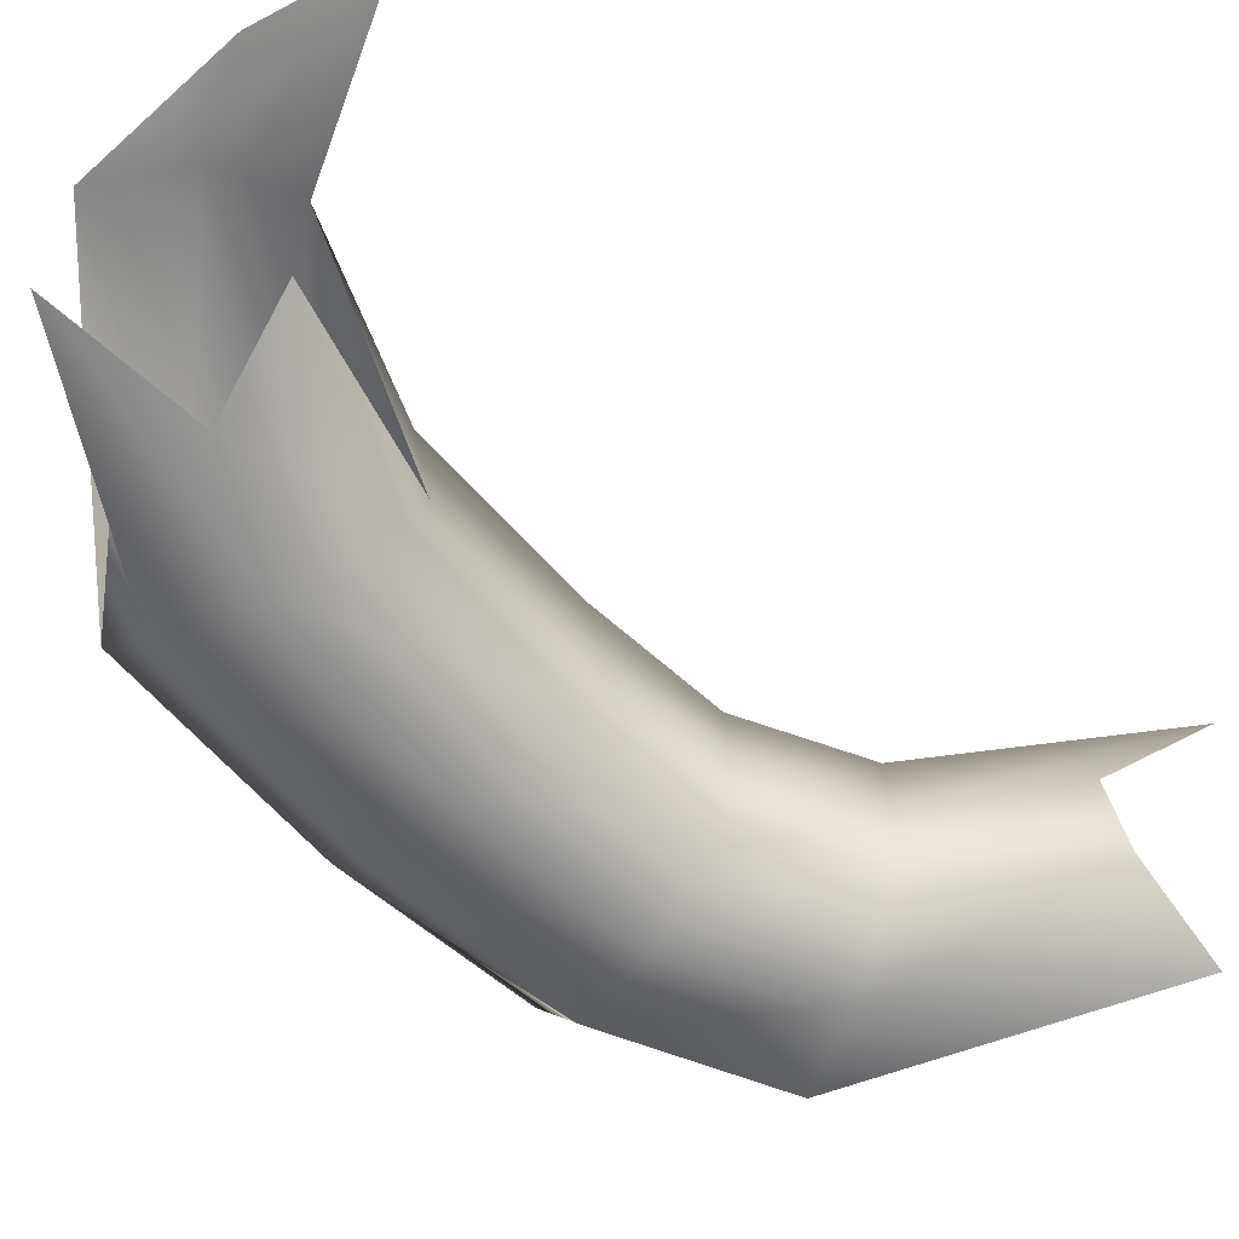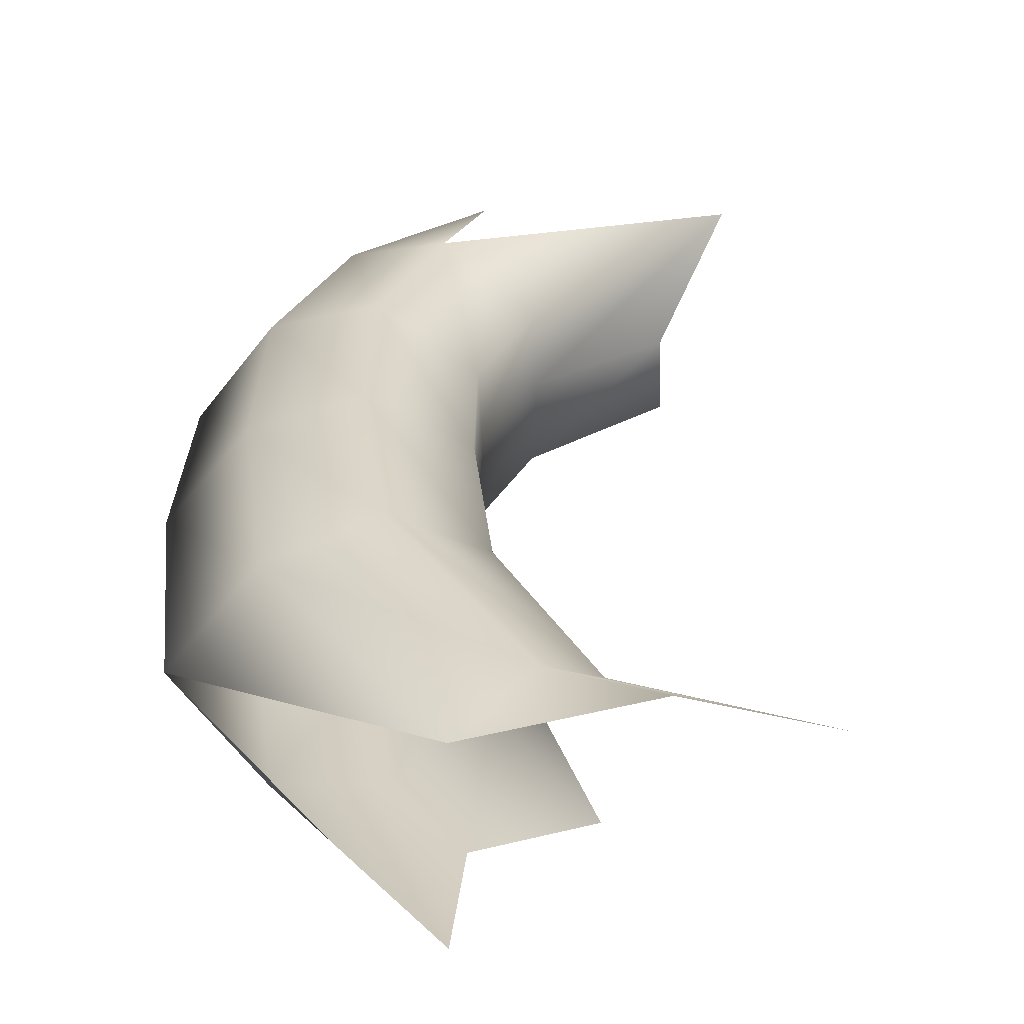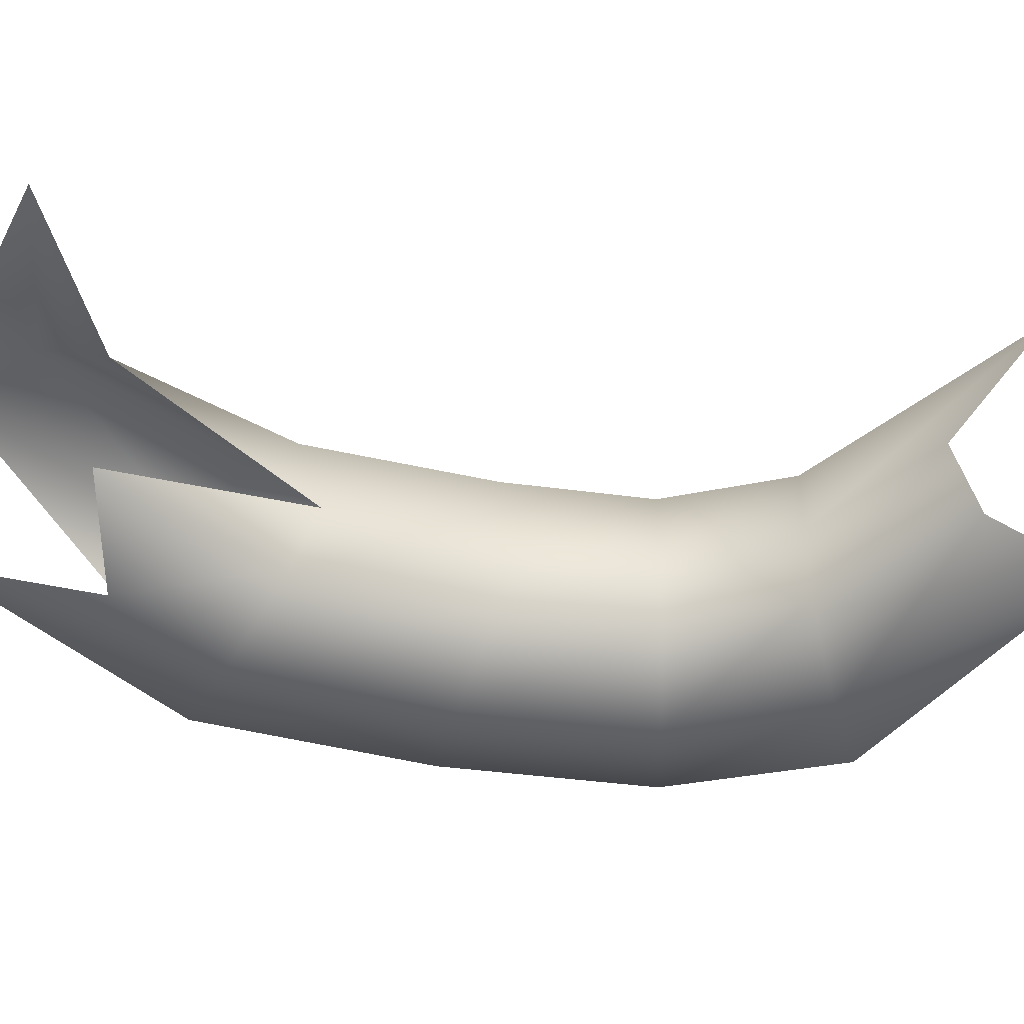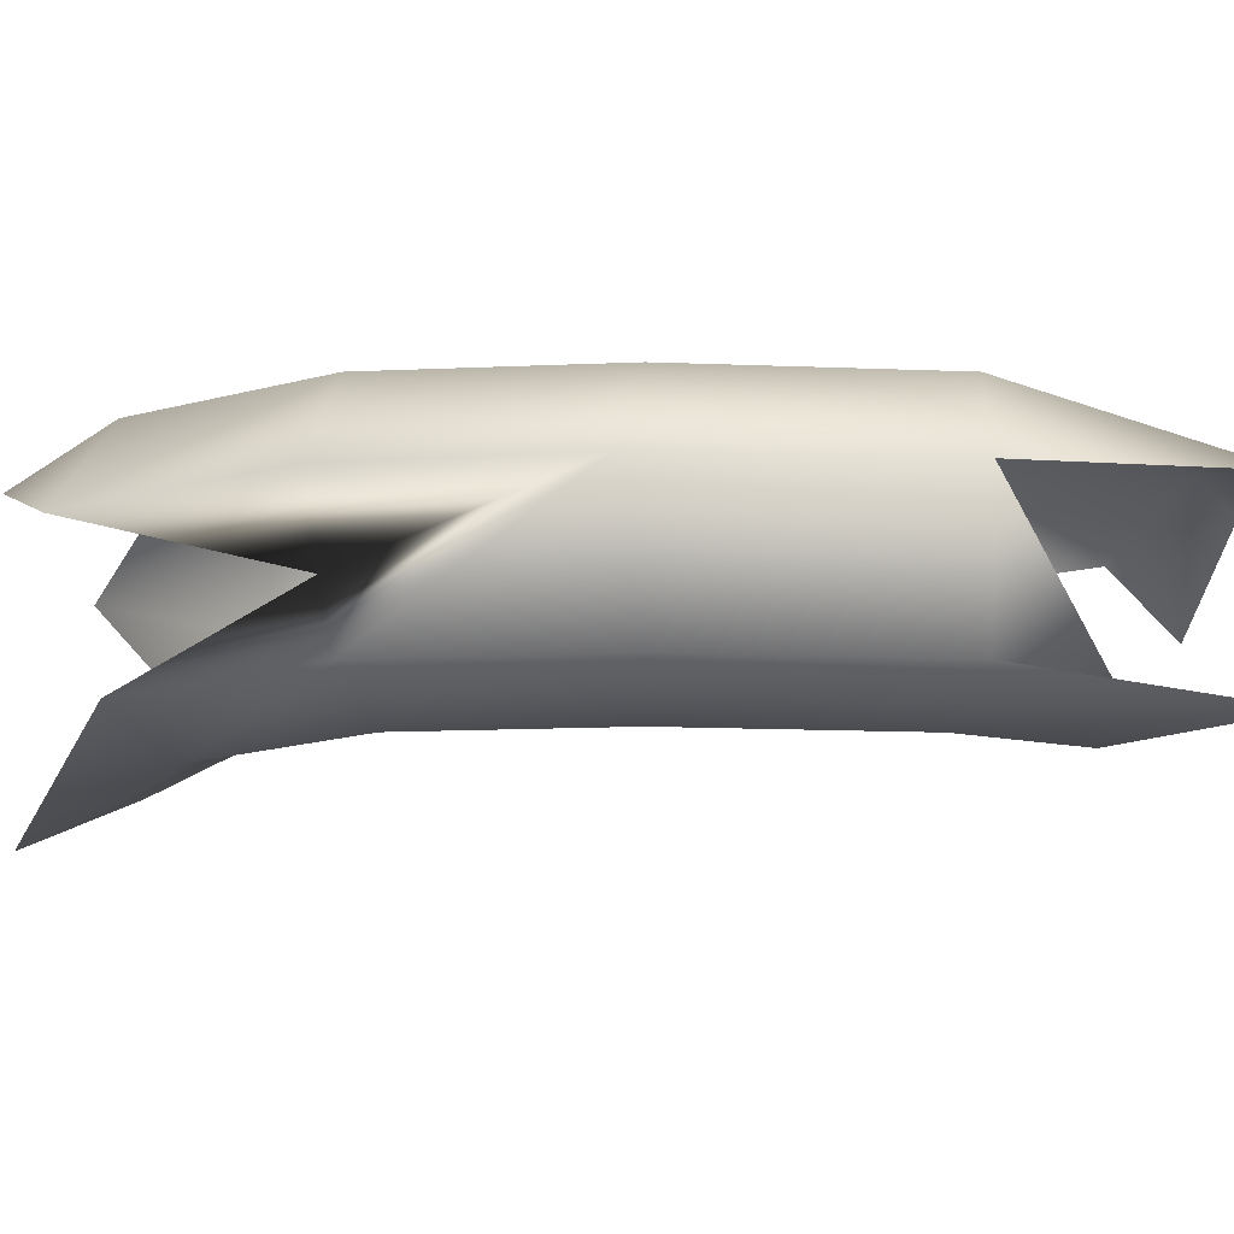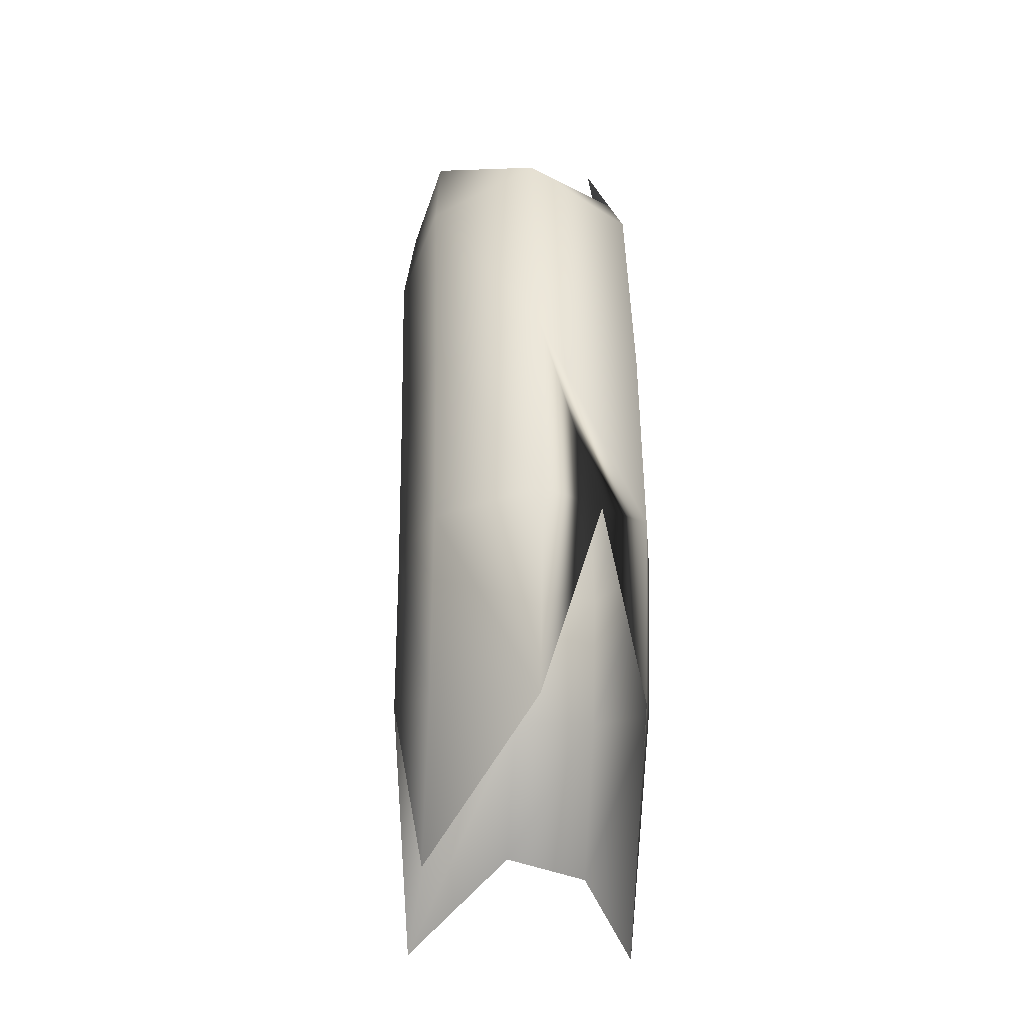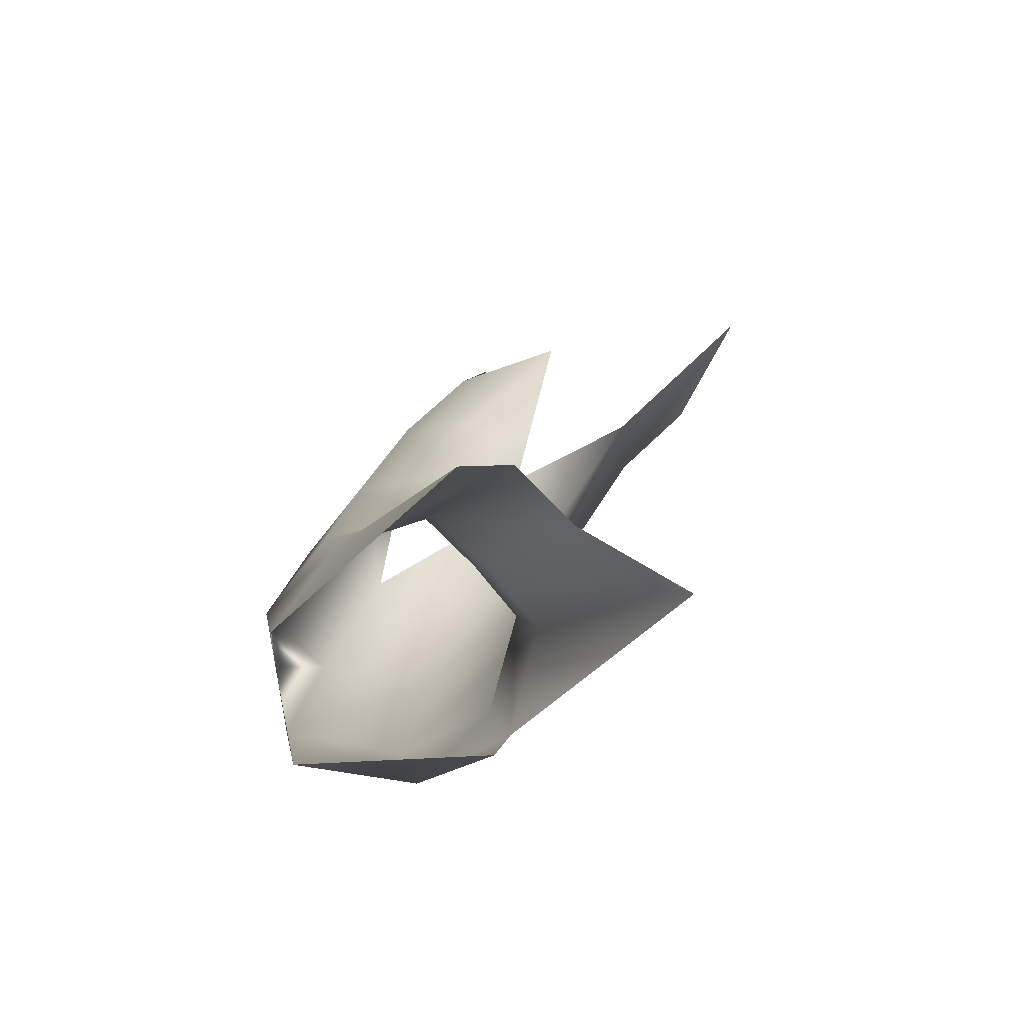
<metadata>
{"format":"obj","ext":"obj","renderer":"f3d","projection":"perspective","resolution":1024,"background":"white","views":[{"elev":-61.4,"azim":-122.9,"up":"+Z"},{"elev":29.0,"azim":-169.5,"up":"+Z"},{"elev":-44.1,"azim":-89.2,"up":"+Z"},{"elev":-21.0,"azim":103.8,"up":"+Z"},{"elev":-26.2,"azim":85.1,"up":"+Y"},{"elev":-79.6,"azim":-137.8,"up":"+Y"}]}
</metadata>
<code>
v  14.72 56.97 1.659
v  16.97 54.46 1.905
v  18.3 55.11 1.451
v  15.5 58 1.262
v  14.17 55.9 0.8931
v  15.86 53.63 1.028
v  19.44 55.33 -0.0068
v  20.48 51.86 -0.0068
v  19.33 51.89 -1.616
v  18.32 55.1 -1.616
v  15.88 53.62 -1.206
v  16.62 51 -1.206
v  16.68 50.65 -0.0068
v  16.01 53.29 -0.0068
v  17.89 51.55 -1.863
v  16.99 54.45 -1.863
v  19.31 51.9 1.451
v  16.61 51.01 1.028
v  17.88 51.56 1.905
v  20.91 48.9 -0.0068
v  20.3 48.91 -0.9094
v  19.83 48.91 -1.616
v  16.98 48.91 -1.206
v  16.92 48.9 -0.0068
v  18.36 48.92 -1.863
v  19.82 48.91 1.451
v  16.97 48.92 1.028
v  18.35 48.92 1.905
v  20.36 46.04 -0.0068
v  16.56 47.03 -1.206
v  16.5 47.04 -0.0068
v  19.32 46.32 -1.616
v  17.89 46.69 -1.863
v  19.31 46.33 1.451
v  16.55 47.03 1.028
v  17.88 46.7 1.905
v  14.98 45.03 -1.227
v  14.96 45.33 -0.0068
v  15.39 43.68 -1.863
v  17.76 44.35 1.451
v  14.27 43.96 1.498
v  11.39 56.52 0.9269
v  13.25 57.34 1.688
v  17.3 56.15 -1.544
v  15.52 58 -1.417
v  15.75 55.83 -1.736
v  14.18 55.9 -1.058
o amphora_cracked002
g amphora_cracked002
f 1 2 3 4
f 5 6 2 1
f 7 8 9 10
f 11 12 13 14
f 10 9 15 16
f 16 15 12 11
f 3 17 8 7
f 14 13 18 6
f 2 19 17 3
f 6 18 19 2
f 8 20 21 22 9
f 12 23 24 13
f 9 22 25 15
f 15 25 23 12
f 17 26 20 8
f 13 24 27 18
f 19 28 26 17
f 18 27 28 19
f 20 29 21
f 23 30 31 24
f 22 32 33 25
f 25 33 30 23
f 26 34 29 20
f 24 31 35 27
f 28 36 34 26
f 27 35 36 28
f 30 37 38 31
f 32 39 33
f 33 39 37 30
f 34 40 29
f 31 38 41 35
f 36 40 34
f 35 41 36
f 32 22 21
f 42 5 1 43
f 43 1 4
f 4 3 7
f 7 10 44
f 45 44 10 16 46
f 46 16 11 47
f 47 11 14
f 14 6 5

</code>
